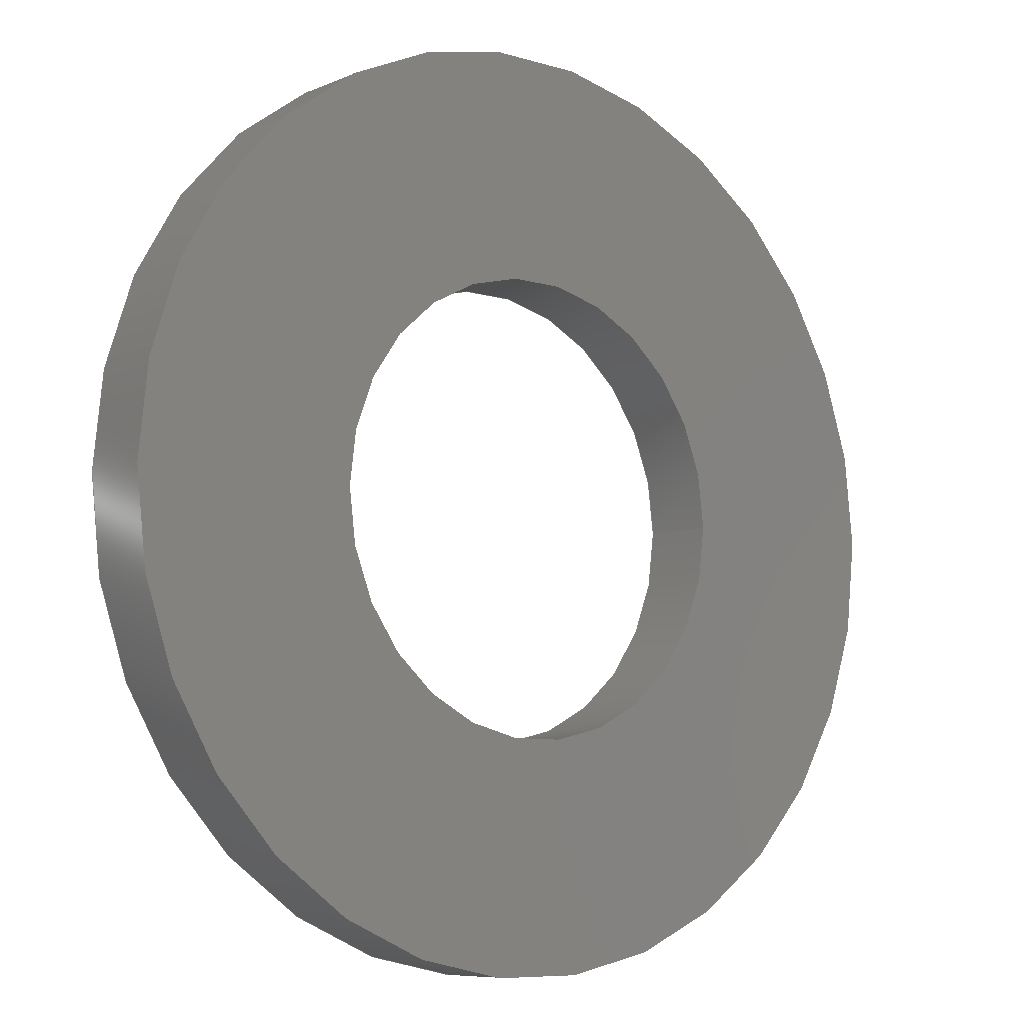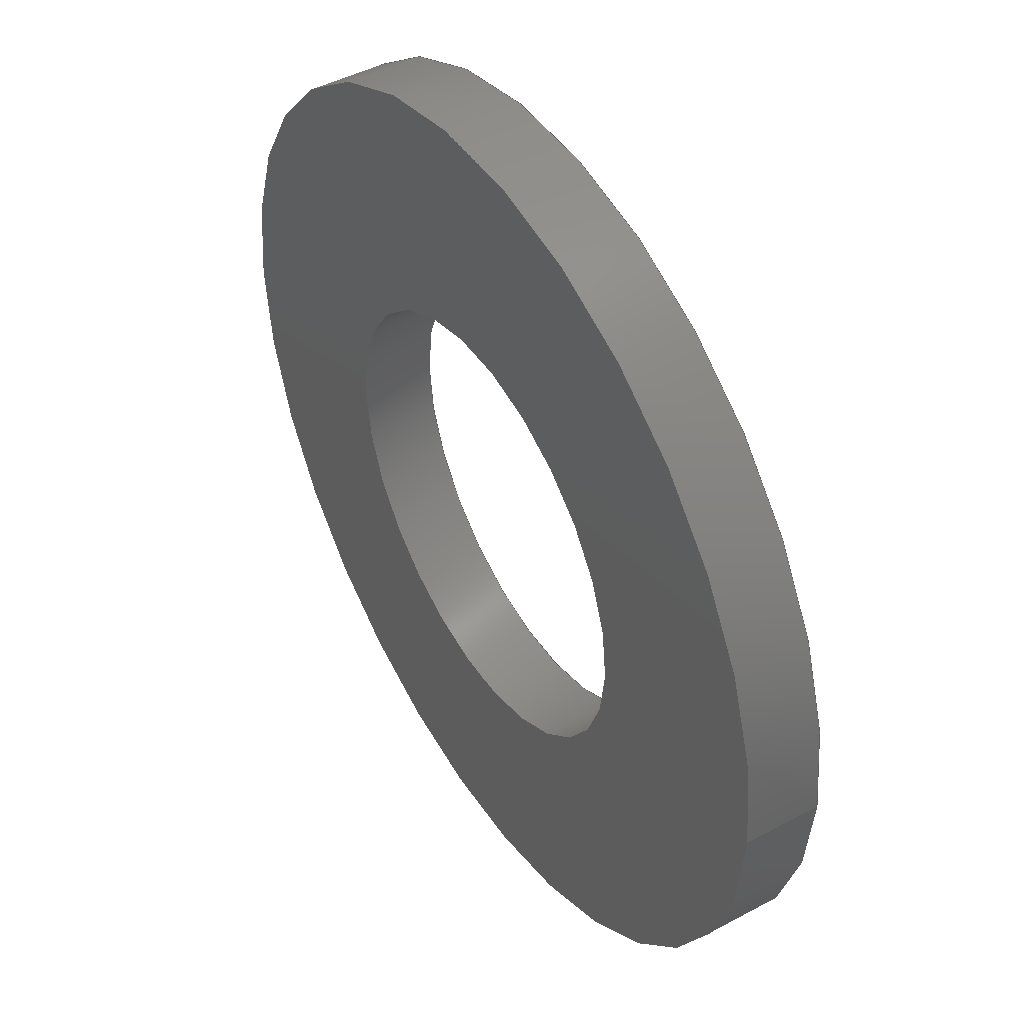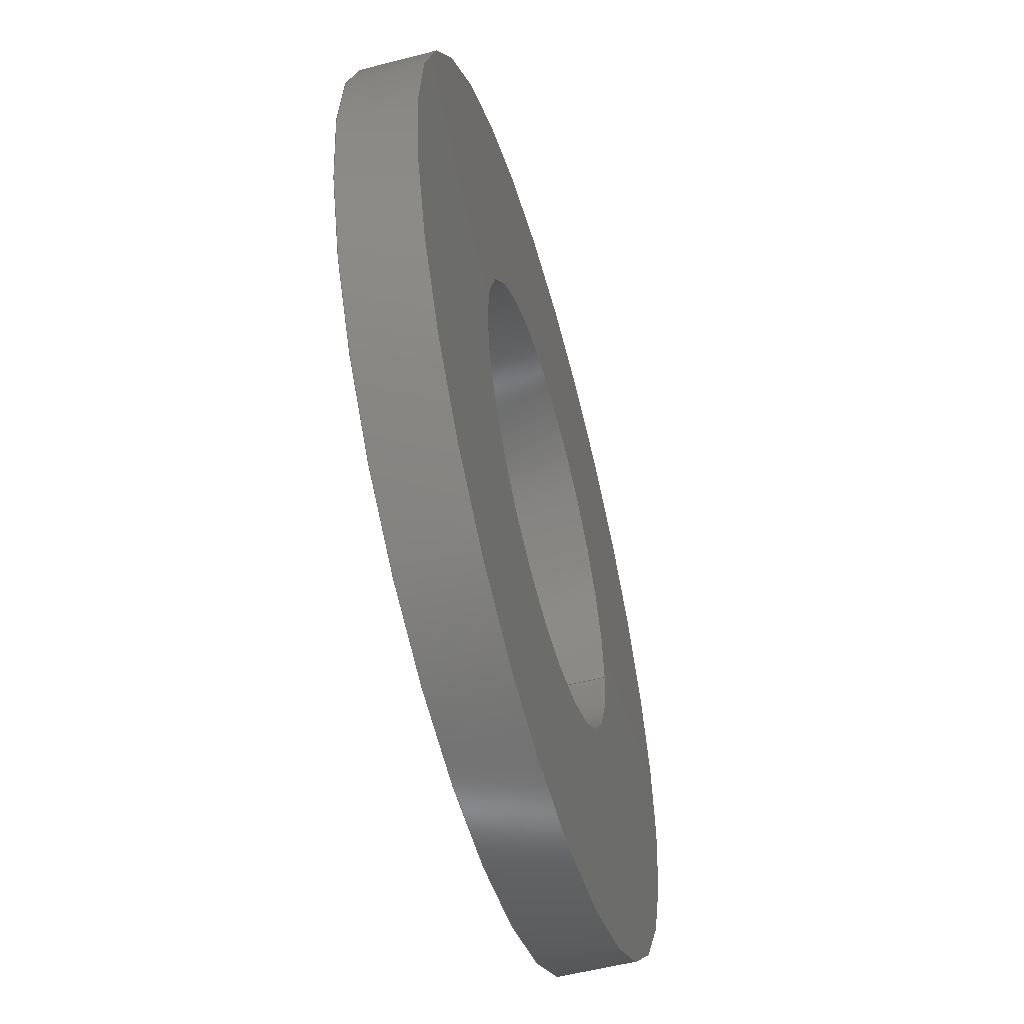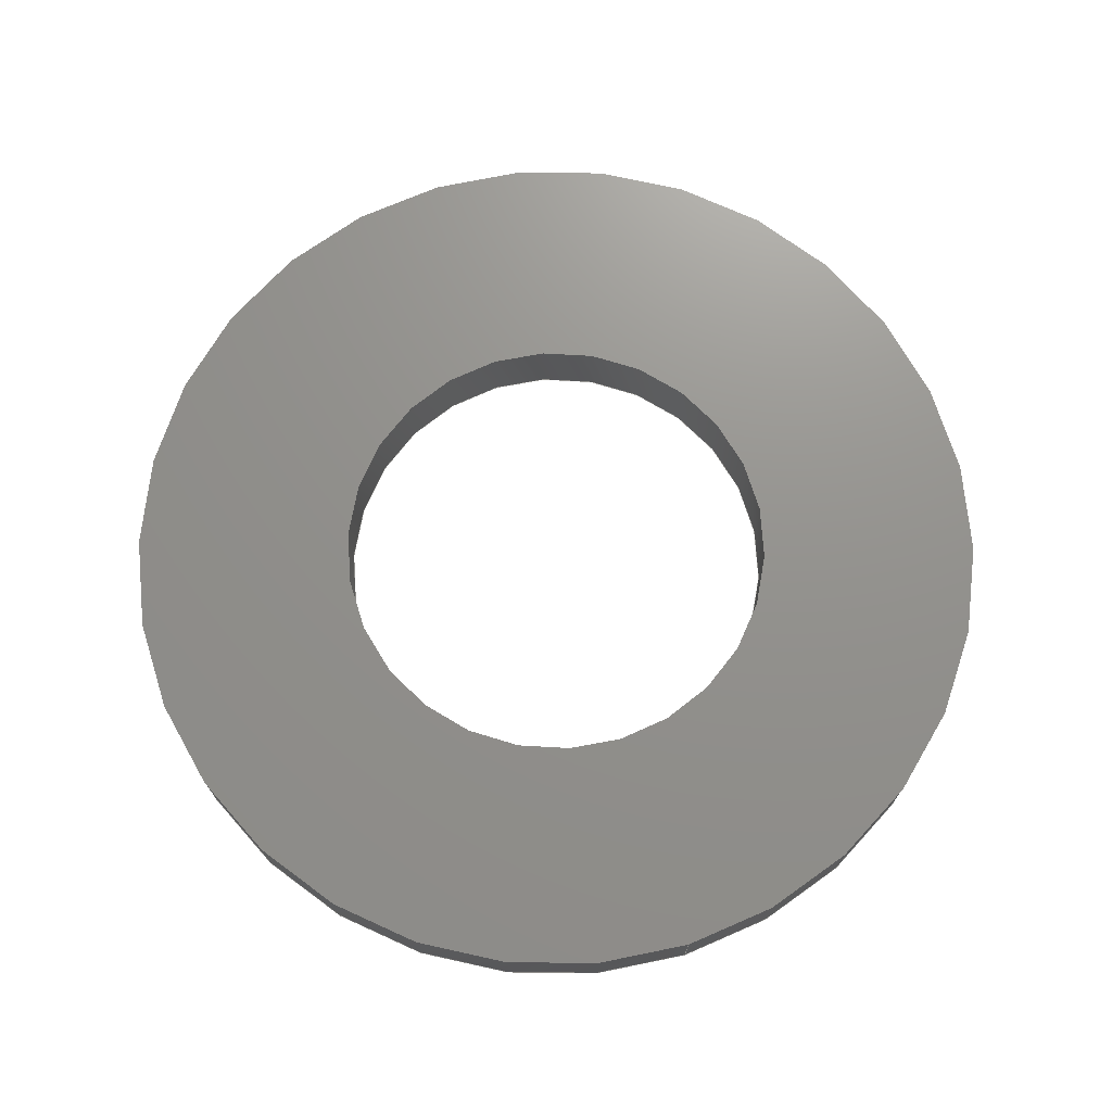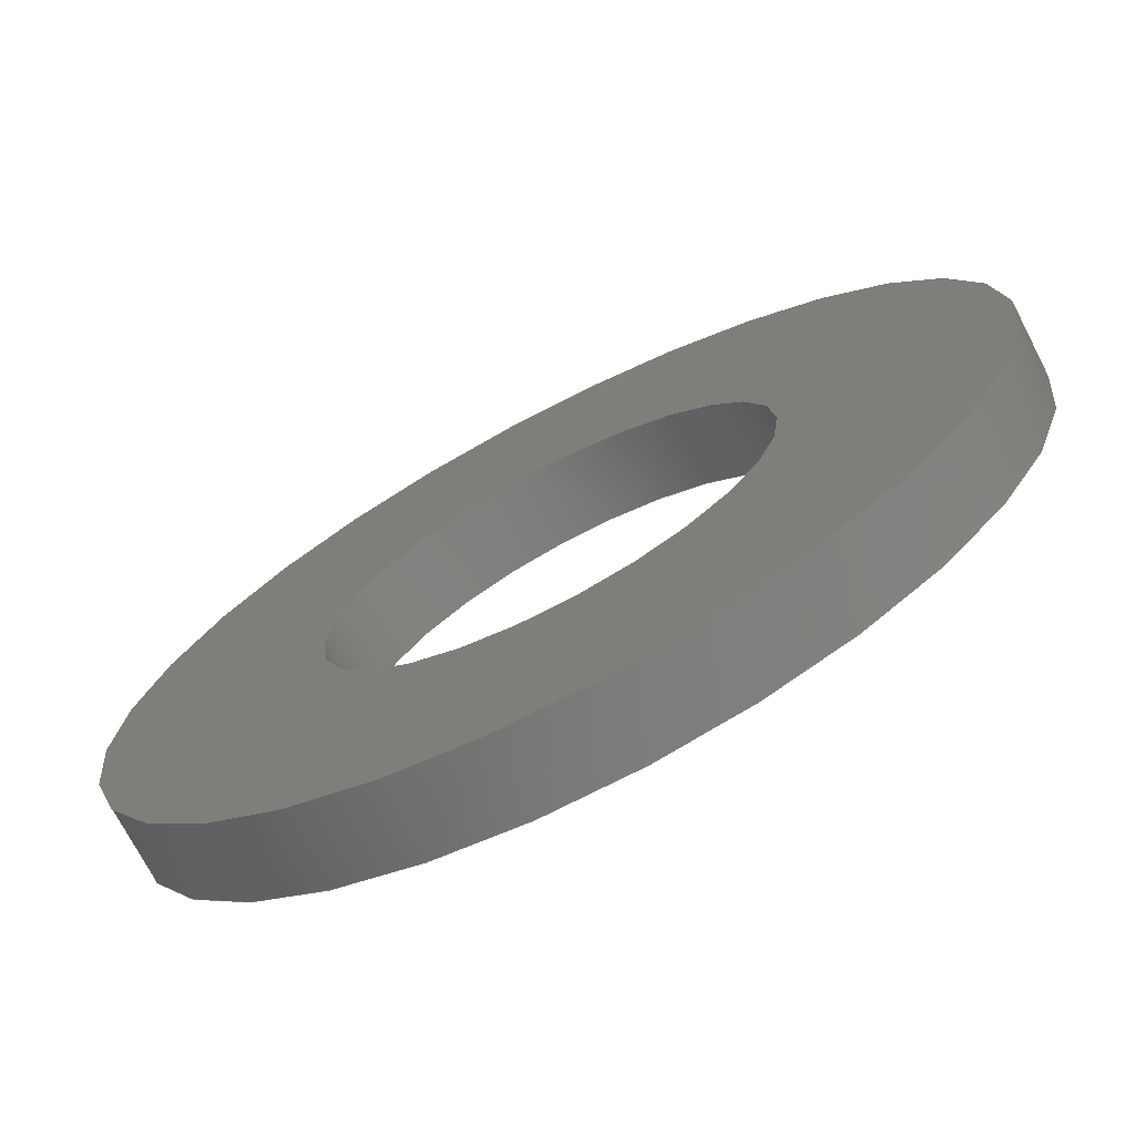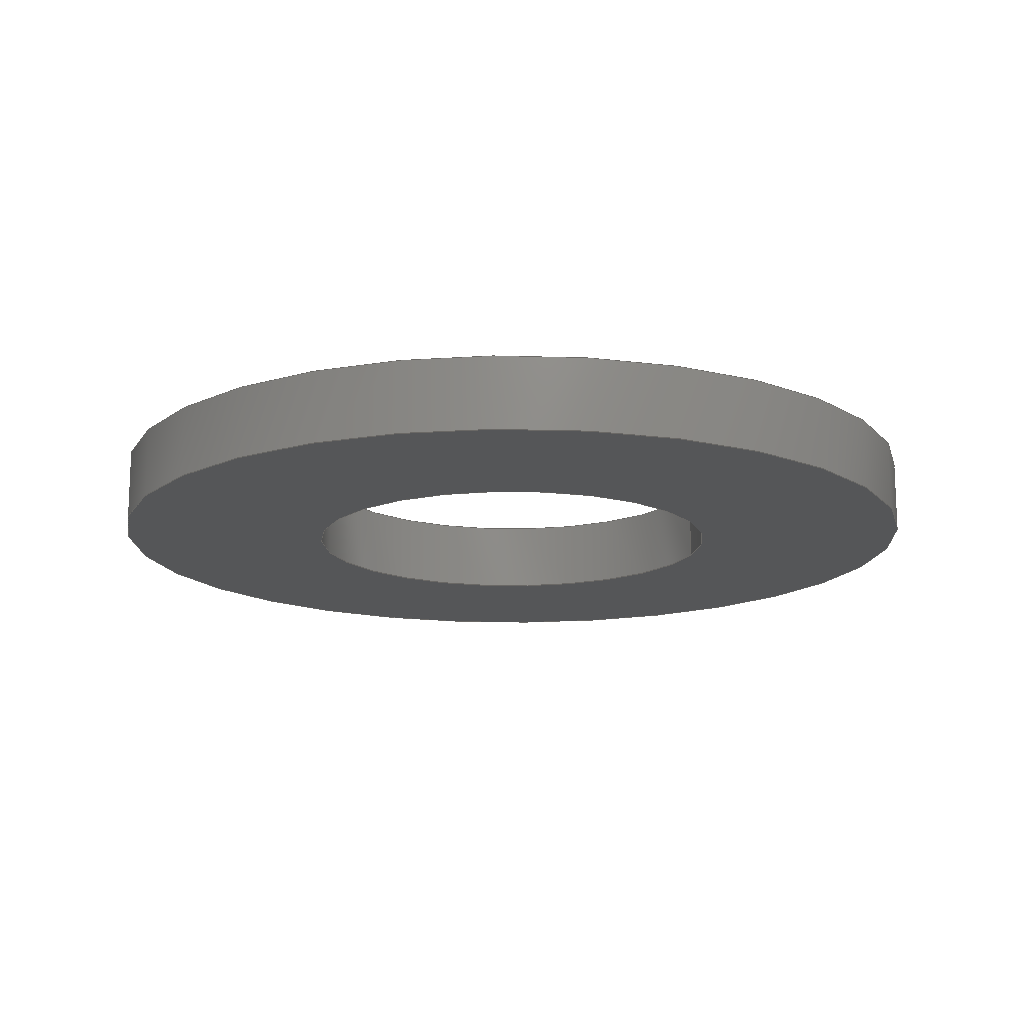
<metadata>
{"format":"step","ext":"step","renderer":"f3d","projection":"perspective","resolution":1024,"background":"white","views":[{"elev":-7.8,"azim":-40.0,"up":"+Y"},{"elev":45.7,"azim":58.3,"up":"+Y"},{"elev":-55.1,"azim":-74.7,"up":"+Y"},{"elev":71.8,"azim":72.5,"up":"+Z"},{"elev":-72.6,"azim":27.4,"up":"+Y"},{"elev":-15.1,"azim":-15.6,"up":"+Z"}]}
</metadata>
<code>
ISO-10303-21;
DATA;
#1=SHAPE_REPRESENTATION_RELATIONSHIP('SRR','None',#100,#2);
#2=ADVANCED_BREP_SHAPE_REPRESENTATION($,(#49),#91);
#3=STYLED_ITEM($,(#108),#49);
#4=PLANE($,#57);
#5=PLANE($,#58);
#6=FACE_BOUND($,#15,.T.);
#7=FACE_BOUND($,#17,.T.);
#8=FACE_BOUND($,#19,.T.);
#9=FACE_BOUND($,#21,.T.);
#10=FACE_OUTER_BOUND($,#14,.T.);
#11=FACE_OUTER_BOUND($,#16,.T.);
#12=FACE_OUTER_BOUND($,#18,.T.);
#13=FACE_OUTER_BOUND($,#20,.T.);
#14=EDGE_LOOP($,(#34));
#15=EDGE_LOOP($,(#35));
#16=EDGE_LOOP($,(#36));
#17=EDGE_LOOP($,(#37));
#18=EDGE_LOOP($,(#38));
#19=EDGE_LOOP($,(#39));
#20=EDGE_LOOP($,(#40));
#21=EDGE_LOOP($,(#41));
#22=CIRCLE($,#52,4.394);
#23=CIRCLE($,#53,4.394);
#24=CIRCLE($,#55,8.763);
#25=CIRCLE($,#56,8.763);
#26=VERTEX_POINT($,#79);
#27=VERTEX_POINT($,#81);
#28=VERTEX_POINT($,#84);
#29=VERTEX_POINT($,#86);
#30=EDGE_CURVE($,#26,#26,#22,.T.);
#31=EDGE_CURVE($,#27,#27,#23,.T.);
#32=EDGE_CURVE($,#28,#28,#24,.T.);
#33=EDGE_CURVE($,#29,#29,#25,.T.);
#34=ORIENTED_EDGE($,*,*,#30,.F.);
#35=ORIENTED_EDGE($,*,*,#31,.T.);
#36=ORIENTED_EDGE($,*,*,#32,.T.);
#37=ORIENTED_EDGE($,*,*,#33,.F.);
#38=ORIENTED_EDGE($,*,*,#33,.T.);
#39=ORIENTED_EDGE($,*,*,#31,.F.);
#40=ORIENTED_EDGE($,*,*,#32,.F.);
#41=ORIENTED_EDGE($,*,*,#30,.T.);
#42=CYLINDRICAL_SURFACE($,#51,4.394);
#43=CYLINDRICAL_SURFACE($,#54,8.763);
#44=ADVANCED_FACE($,(#10,#6),#42,.F.);
#45=ADVANCED_FACE($,(#11,#7),#43,.T.);
#46=ADVANCED_FACE($,(#12,#8),#4,.T.);
#47=ADVANCED_FACE($,(#13,#9),#5,.F.);
#48=CLOSED_SHELL($,(#44,#45,#46,#47));
#49=MANIFOLD_SOLID_BREP('Solid1',#48);
#50=AXIS2_PLACEMENT_3D('placement',#77,#59,#60);
#51=AXIS2_PLACEMENT_3D($,#78,#61,#62);
#52=AXIS2_PLACEMENT_3D($,#80,#63,#64);
#53=AXIS2_PLACEMENT_3D($,#82,#65,#66);
#54=AXIS2_PLACEMENT_3D($,#83,#67,#68);
#55=AXIS2_PLACEMENT_3D($,#85,#69,#70);
#56=AXIS2_PLACEMENT_3D($,#87,#71,#72);
#57=AXIS2_PLACEMENT_3D($,#88,#73,#74);
#58=AXIS2_PLACEMENT_3D($,#89,#75,#76);
#59=DIRECTION('axis',(0,0,1));
#60=DIRECTION('refdir',(1,0,0));
#61=DIRECTION('center_axis',(0,0,1));
#62=DIRECTION('ref_axis',(-1,0,0));
#63=DIRECTION('center_axis',(0,0,-1));
#64=DIRECTION('ref_axis',(1,0,0));
#65=DIRECTION('center_axis',(0,0,-1));
#66=DIRECTION('ref_axis',(1,0,0));
#67=DIRECTION('center_axis',(0,0,1));
#68=DIRECTION('ref_axis',(-1,0,0));
#69=DIRECTION('center_axis',(0,0,-1));
#70=DIRECTION('ref_axis',(1,0,0));
#71=DIRECTION('center_axis',(0,0,-1));
#72=DIRECTION('ref_axis',(1,0,0));
#73=DIRECTION('center_axis',(0,0,-1));
#74=DIRECTION('ref_axis',(-1,0,0));
#75=DIRECTION('center_axis',(0,0,-1));
#76=DIRECTION('ref_axis',(-1,0,0));
#77=CARTESIAN_POINT('',(0,0,0));
#78=CARTESIAN_POINT('Origin',(0,0,1.473));
#79=CARTESIAN_POINT('',(4.394,0,1.473));
#80=CARTESIAN_POINT('Origin',(0,0,1.473));
#81=CARTESIAN_POINT('',(4.394,0,0));
#82=CARTESIAN_POINT('Origin',(0,0,0));
#83=CARTESIAN_POINT('Origin',(0,0,1.473));
#84=CARTESIAN_POINT('',(8.763,0,1.473));
#85=CARTESIAN_POINT('Origin',(0,0,1.473));
#86=CARTESIAN_POINT('',(8.763,0,0));
#87=CARTESIAN_POINT('Origin',(0,0,0));
#88=CARTESIAN_POINT('Origin',(0,0,0));
#89=CARTESIAN_POINT('Origin',(0,0,1.473));
#90=UNCERTAINTY_MEASURE_WITH_UNIT(LENGTH_MEASURE(0.01),#92,
'DISTANCE_ACCURACY_VALUE',
'Maximum model space distance between geometric entities at asserted c
onnectivities');
#91=(
GEOMETRIC_REPRESENTATION_CONTEXT(3)
GLOBAL_UNCERTAINTY_ASSIGNED_CONTEXT((#90))
GLOBAL_UNIT_ASSIGNED_CONTEXT((#92,#95,#93))
REPRESENTATION_CONTEXT('','3D')
);
#92=(
LENGTH_UNIT()
NAMED_UNIT(*)
SI_UNIT(.MILLI.,.METRE.)
);
#93=(
NAMED_UNIT(*)
SI_UNIT($,.STERADIAN.)
SOLID_ANGLE_UNIT()
);
#94=DIMENSIONAL_EXPONENTS(0,0,0,0,0,0,0);
#95=(
CONVERSION_BASED_UNIT('degree',#97)
NAMED_UNIT(#94)
PLANE_ANGLE_UNIT()
);
#96=(
NAMED_UNIT(*)
PLANE_ANGLE_UNIT()
SI_UNIT($,.RADIAN.)
);
#97=PLANE_ANGLE_MEASURE_WITH_UNIT(PLANE_ANGLE_MEASURE(0.01745),#96);
#98=SHAPE_DEFINITION_REPRESENTATION(#99,#100);
#99=PRODUCT_DEFINITION_SHAPE('',$,#102);
#100=SHAPE_REPRESENTATION('',(#50),#91);
#101=PRODUCT_DEFINITION_CONTEXT('3D Mechanical Parts',#105,'design');
#102=PRODUCT_DEFINITION('DBK_5-16Washer_am1001','DBK_5-16Washer_am1001',
#103,#101);
#103=PRODUCT_DEFINITION_FORMATION('',$,#107);
#104=APPLICATION_PROTOCOL_DEFINITION('international standard',
'automotive_design',2009,#105);
#105=APPLICATION_CONTEXT(
'Core Data for Automotive Mechanical Design Process');
#106=PRODUCT_CONTEXT('3D Mechanical Parts',#105,'mechanical');
#107=PRODUCT('DBK_5-16Washer_am1001','DBK_5-16Washer_am1001',$,(#106));
#108=PRESENTATION_STYLE_ASSIGNMENT((#109));
#109=SURFACE_STYLE_USAGE(.BOTH.,#110);
#110=SURFACE_SIDE_STYLE($,(#111));
#111=SURFACE_STYLE_FILL_AREA(#112);
#112=FILL_AREA_STYLE($,(#113));
#113=FILL_AREA_STYLE_COLOUR($,#114);
#114=COLOUR_RGB('',0.6471,0.6784,0.6941);
ENDSEC;
END-ISO-10303-21;

</code>
